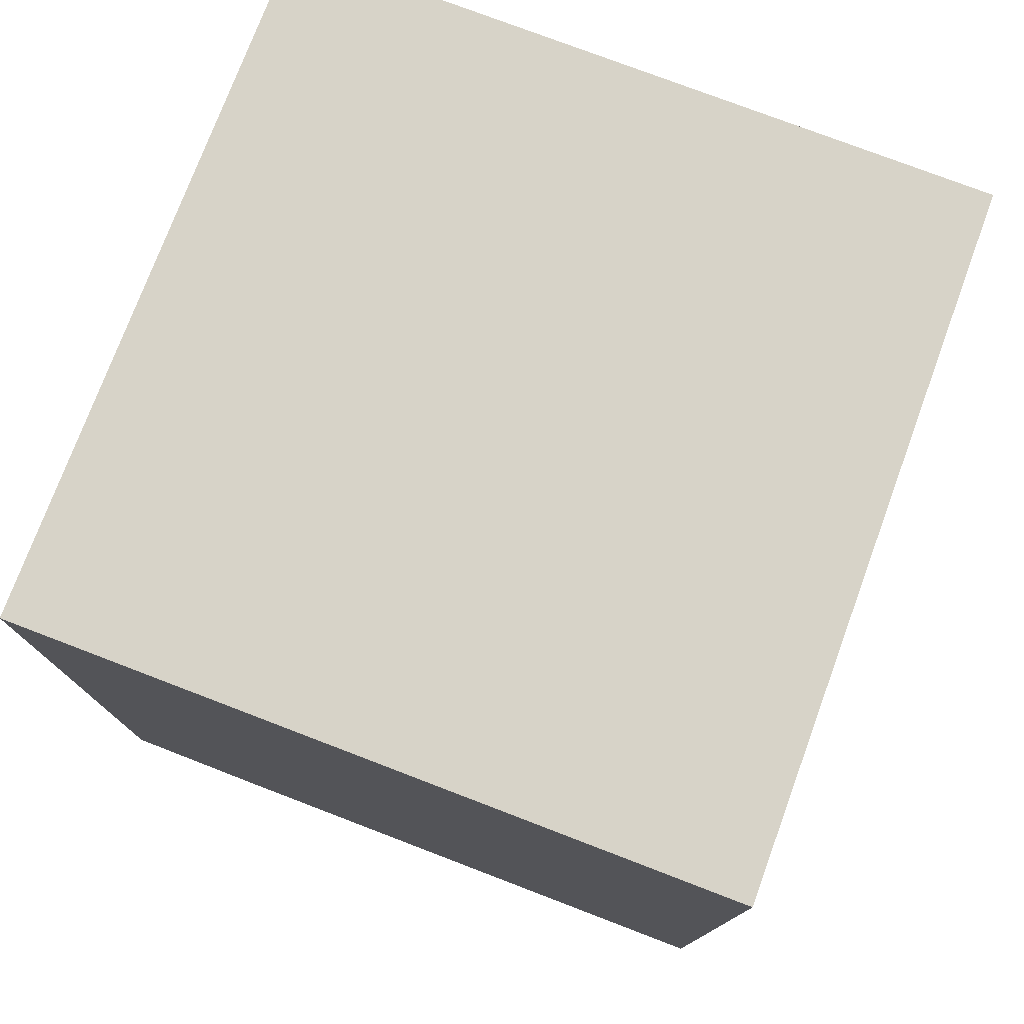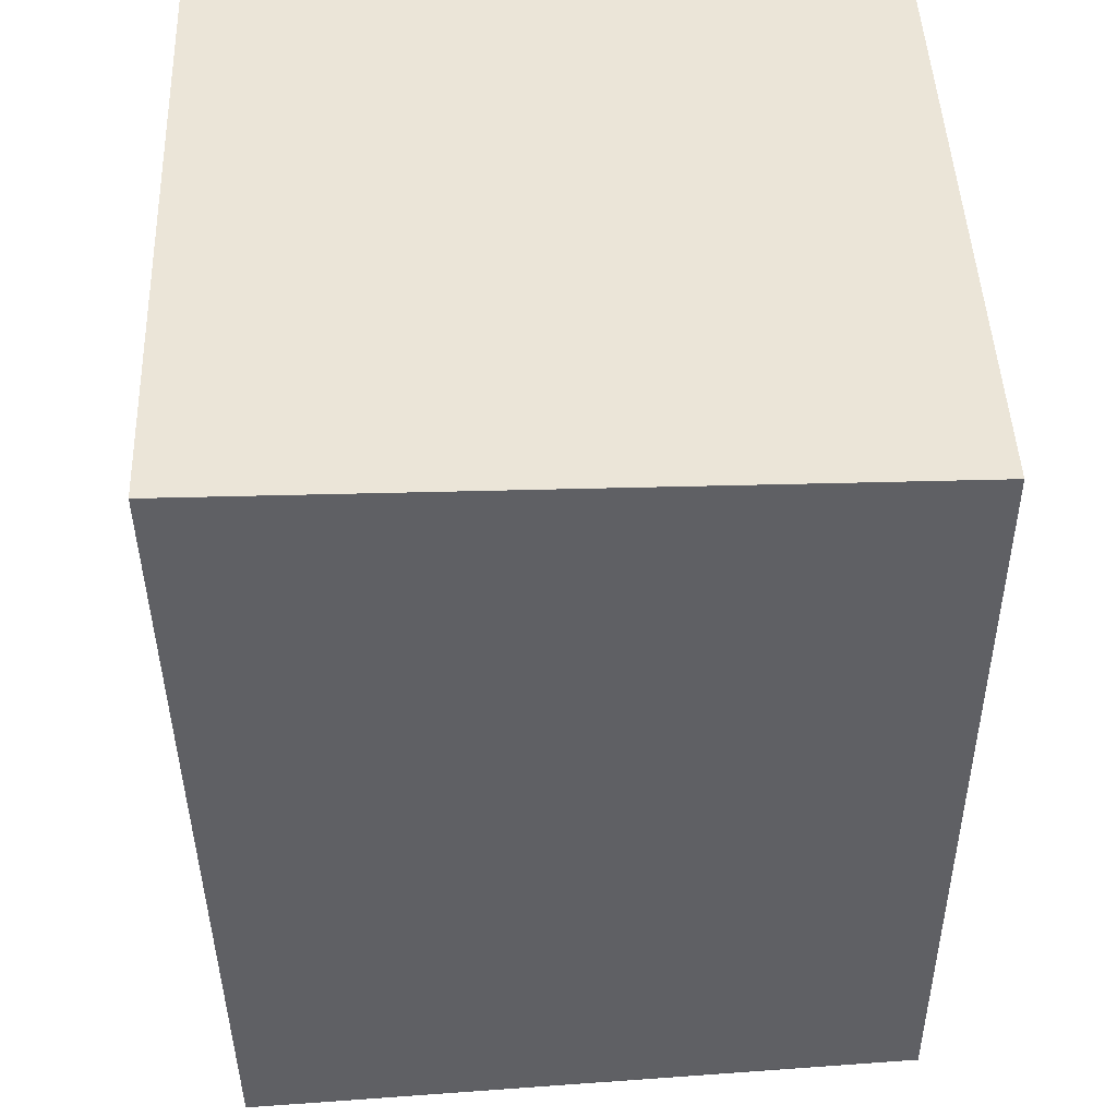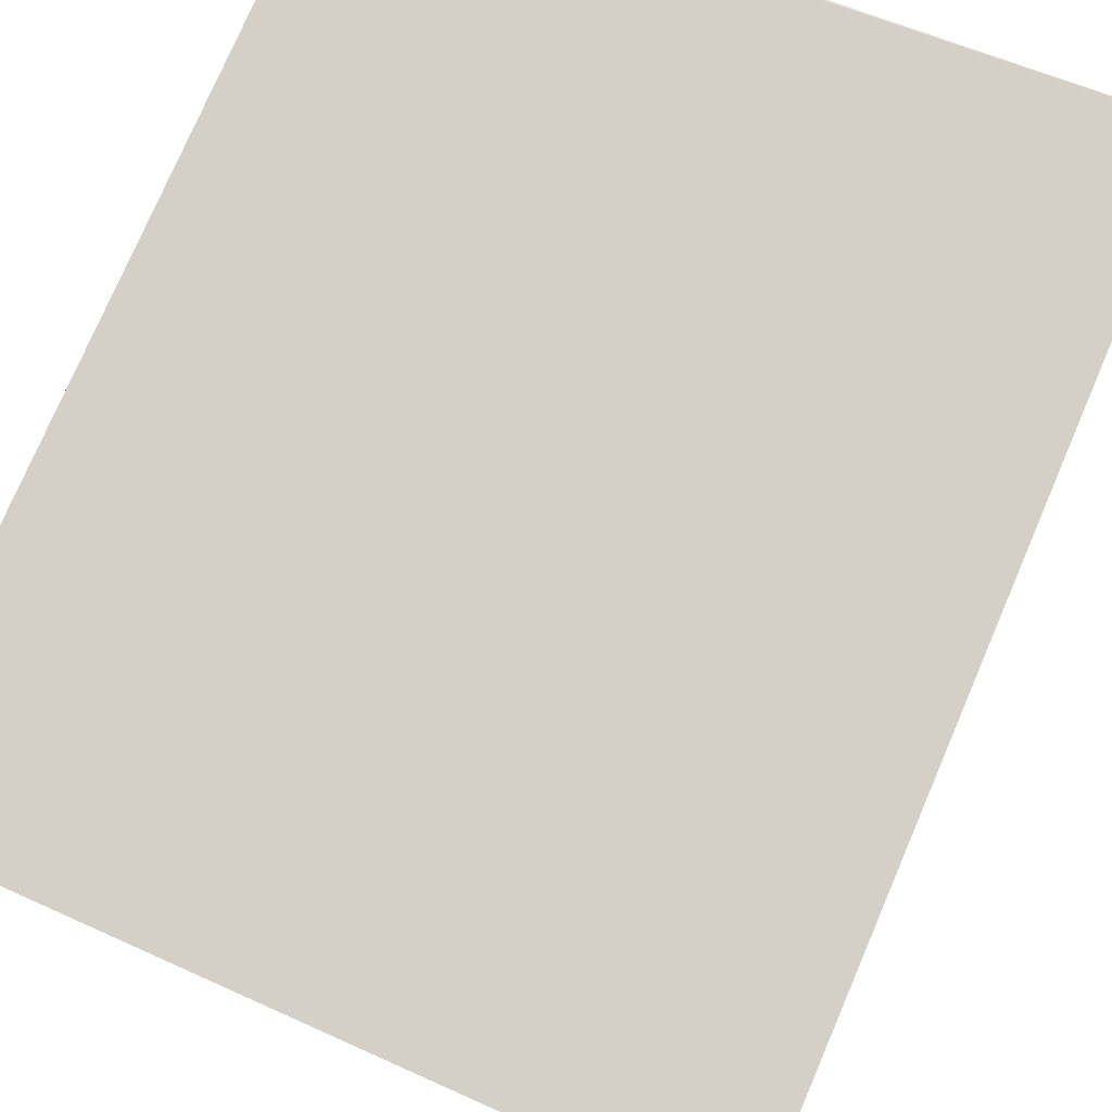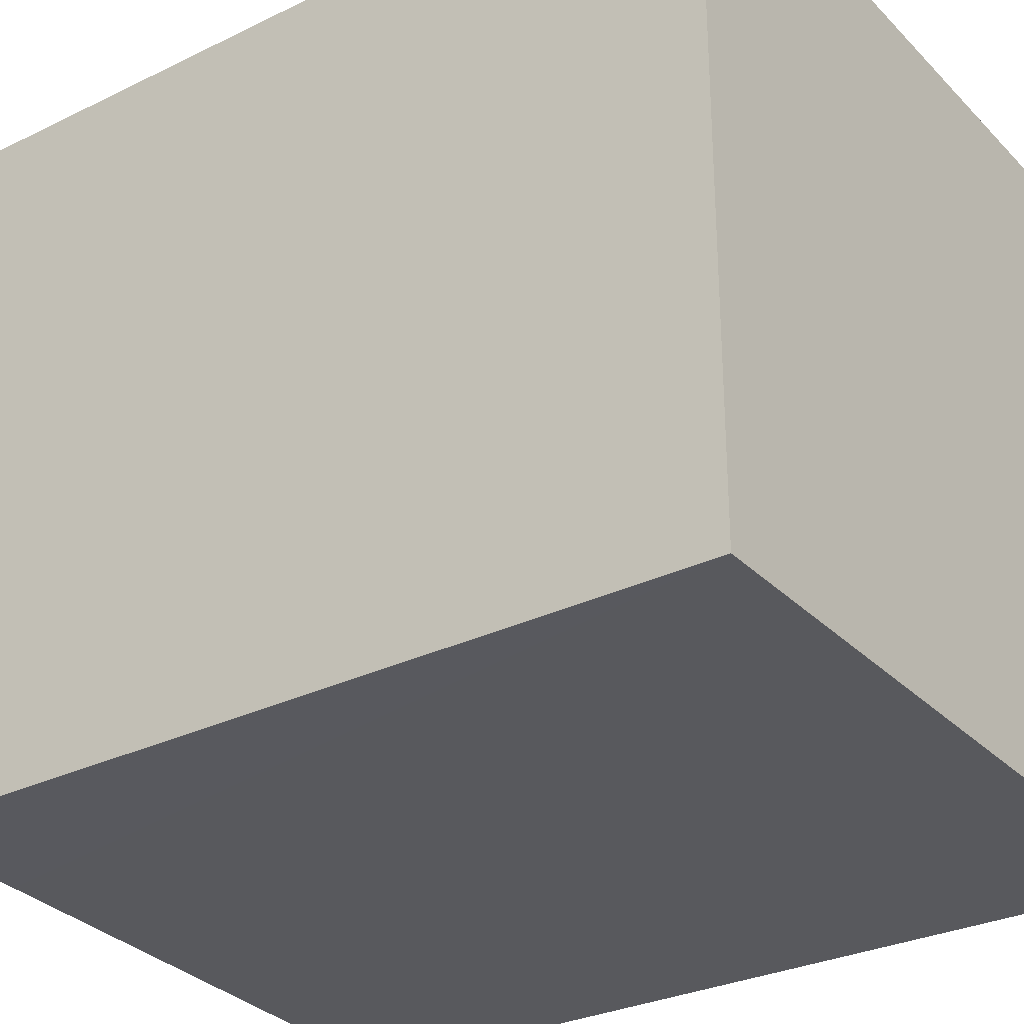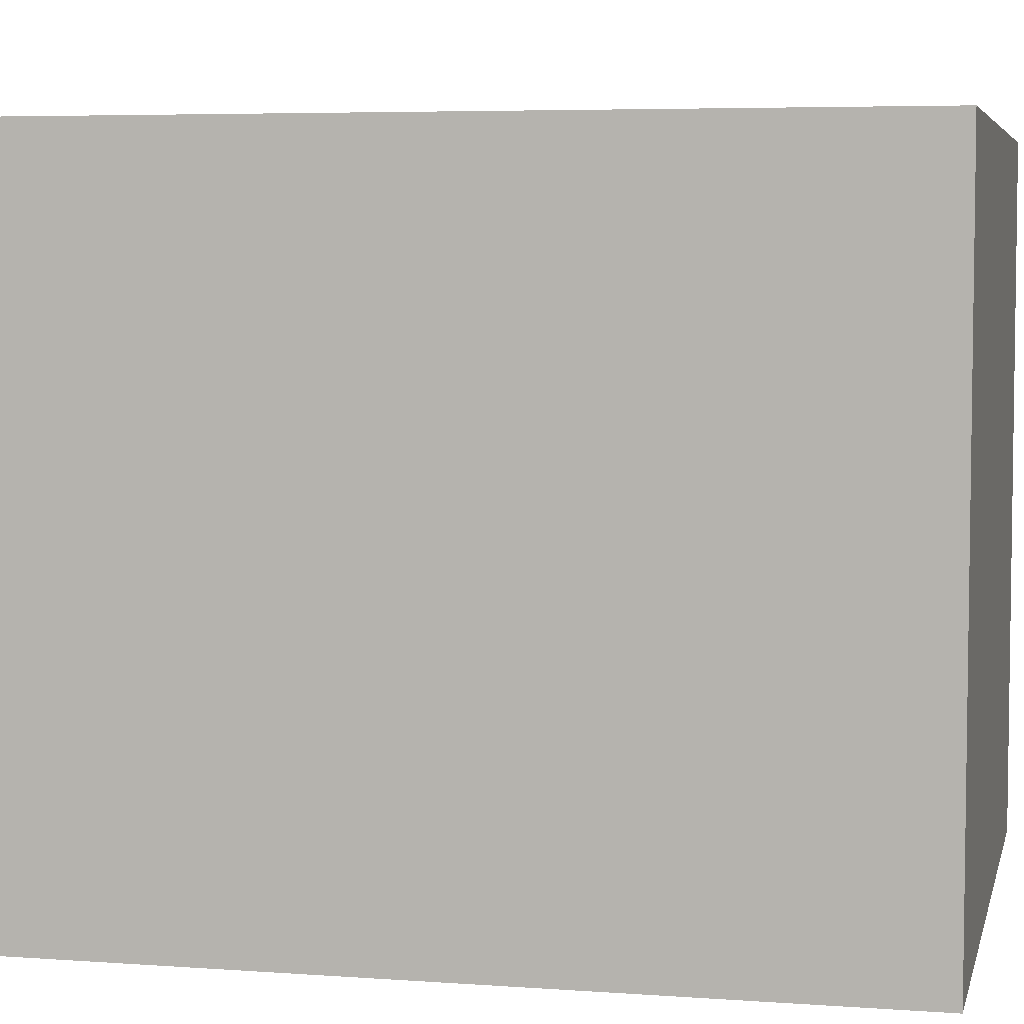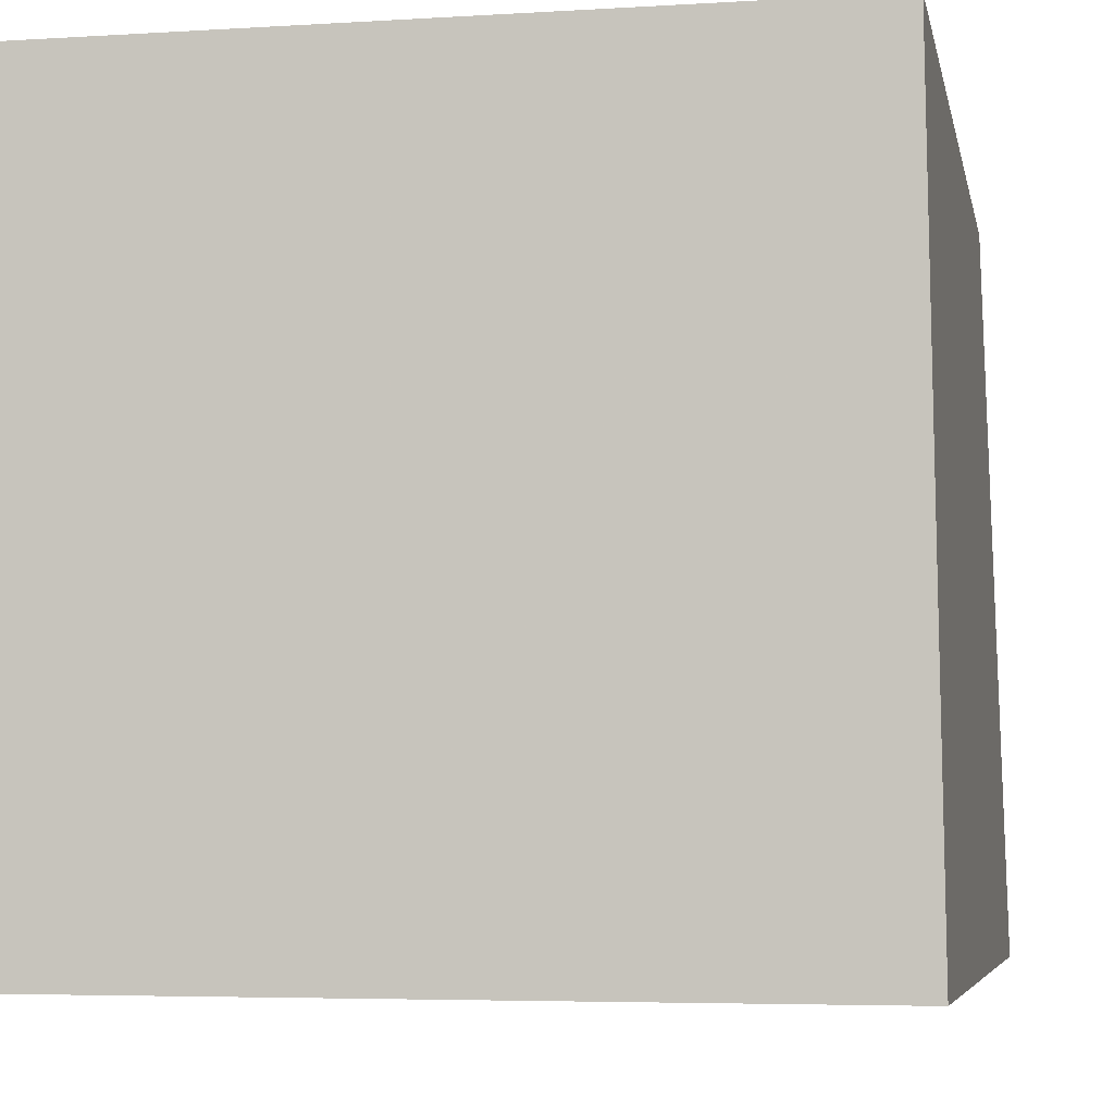
<metadata>
{"format":"obj","ext":"obj","renderer":"f3d","projection":"perspective","resolution":1024,"background":"white","views":[{"elev":76.9,"azim":-159.2,"up":"+Y"},{"elev":46.0,"azim":-1.8,"up":"+Y"},{"elev":79.9,"azim":-156.0,"up":"+Z"},{"elev":-30.1,"azim":125.4,"up":"+Z"},{"elev":5.3,"azim":102.8,"up":"+Z"},{"elev":-5.4,"azim":-168.6,"up":"+Z"}]}
</metadata>
<code>
v -0.1688 0.005292 0.138
v -0.1688 -0.03106 0.138
v -0.1688 0.005292 0.1073
v -0.2002 0.005264 0.1072
v -0.1998 0.005263 0.138
v -0.2 -0.03249 0.1073
v -0.1991 -0.03334 0.1381
v -0.1688 -0.03068 0.1073
v -0.1752 -0.03143 0.1381
v -0.1753 -0.03105 0.1073
f 1 2 3
f 1 3 4
f 5 1 4
f 6 5 4
f 7 1 5
f 7 5 6
f 8 3 2
f 8 7 6
f 8 2 7
f 9 7 2
f 9 2 1
f 9 1 7
f 10 8 6
f 10 6 4
f 10 4 3
f 10 3 8

</code>
